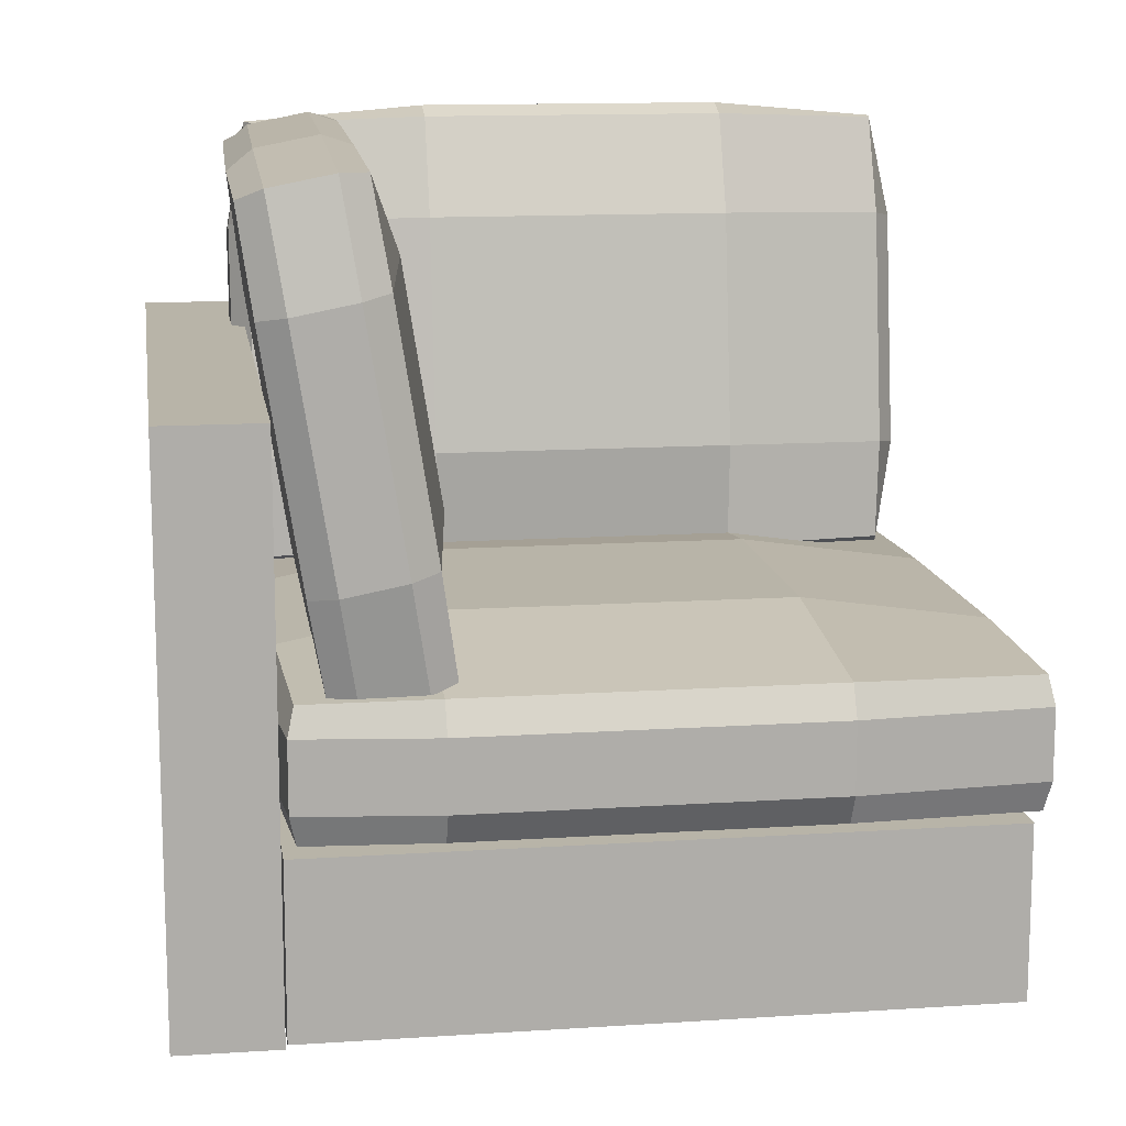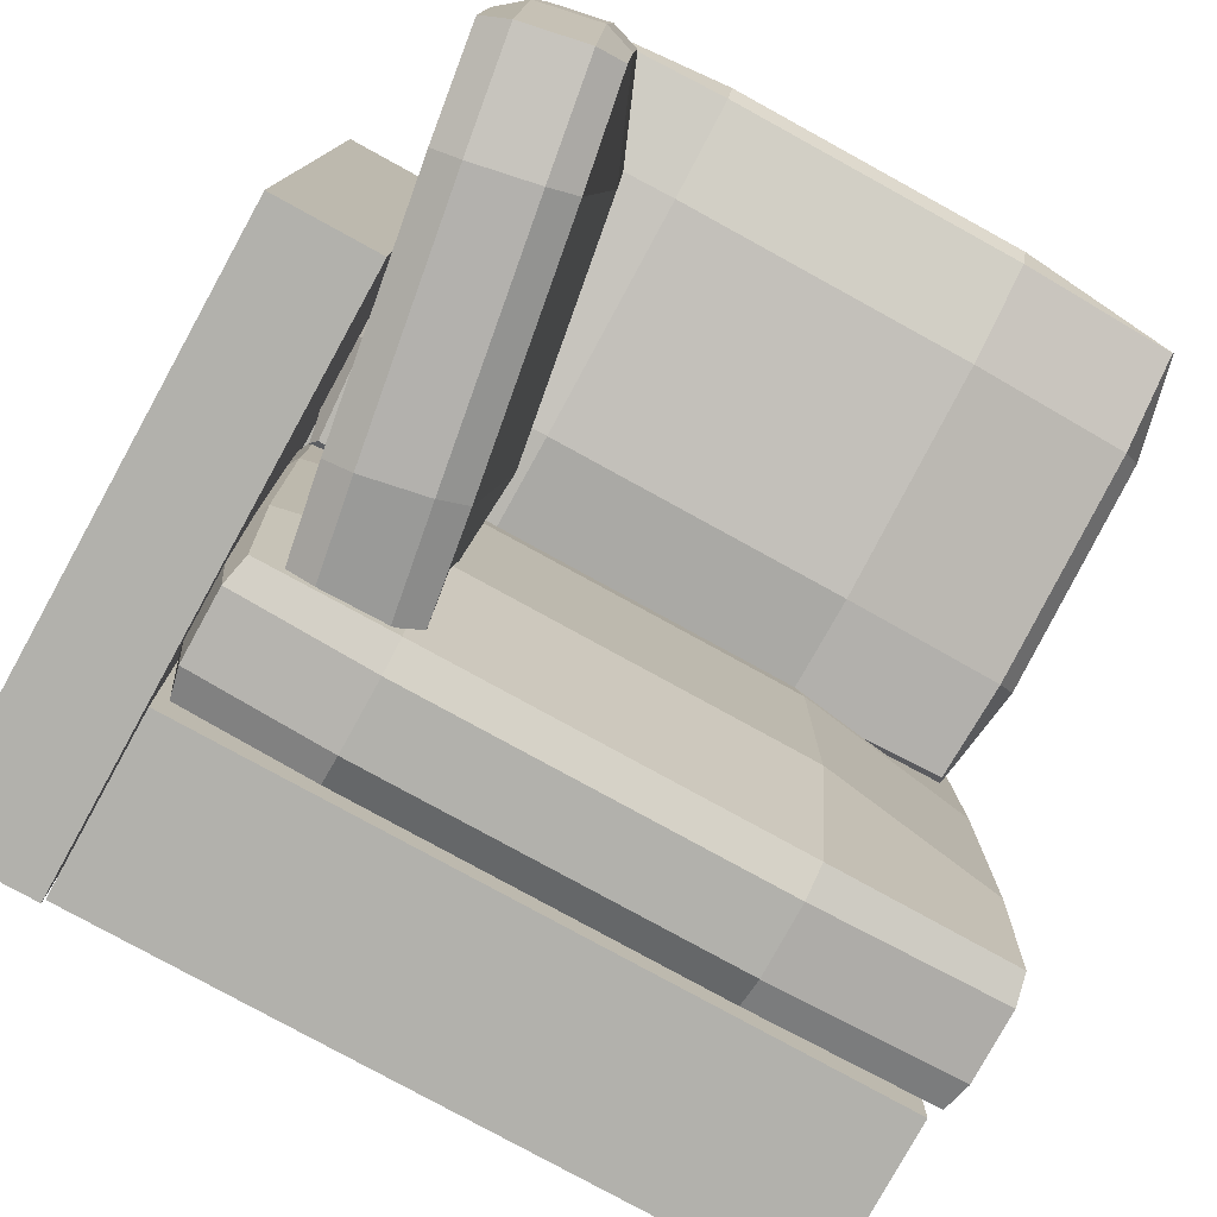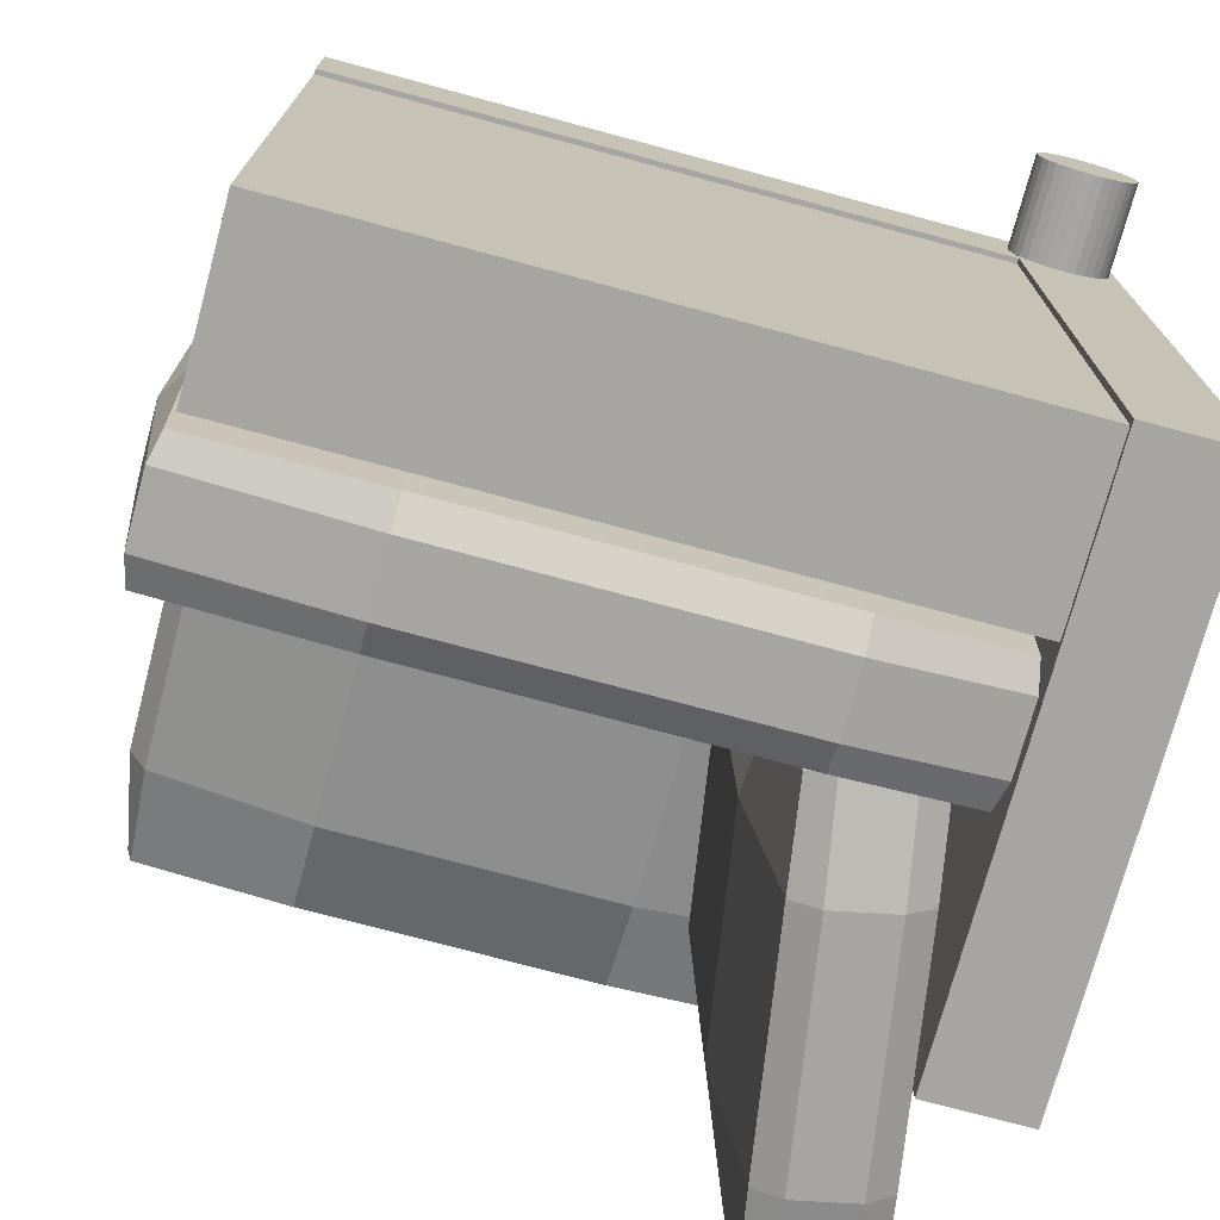
<metadata>
{"format":"obj","ext":"obj","renderer":"f3d","projection":"perspective","resolution":1024,"background":"white","views":[{"elev":13.0,"azim":171.4,"up":"+Y"},{"elev":-78.9,"azim":151.2,"up":"+Z"},{"elev":-73.9,"azim":-15.1,"up":"+Z"}]}
</metadata>
<code>
o Cube.004
v 0.7199 -0.7575 0.98
v 0.7199 0.6585 0.98
v -0.9863 -0.7575 0.98
v -0.9863 0.6585 0.98
v 0.7199 -0.7575 0.73
v 0.7199 0.6585 0.73
v -0.9863 -0.7575 0.73
v -0.9863 0.6585 0.73
v 0.7065 -0.9933 0.8388
v 0.7065 -0.743 0.8388
v 0.7089 -0.9933 0.8149
v 0.7089 -0.743 0.8149
v 0.716 -0.9933 0.7918
v 0.716 -0.743 0.7918
v 0.7276 -0.9933 0.7706
v 0.7276 -0.743 0.7706
v 0.7432 -0.9933 0.7521
v 0.7432 -0.743 0.7521
v 0.7622 -0.9933 0.7368
v 0.7622 -0.743 0.7368
v 0.7839 -0.9933 0.7255
v 0.7839 -0.743 0.7255
v 0.8074 -0.9933 0.7185
v 0.8074 -0.743 0.7185
v 0.8318 -0.9933 0.7161
v 0.8318 -0.743 0.7161
v 0.8563 -0.9933 0.7185
v 0.8563 -0.743 0.7185
v 0.8798 -0.9933 0.7255
v 0.8798 -0.743 0.7255
v 0.9015 -0.9933 0.7368
v 0.9015 -0.743 0.7368
v 0.9205 -0.9933 0.7521
v 0.9205 -0.743 0.7521
v 0.9361 -0.9933 0.7706
v 0.9361 -0.743 0.7706
v 0.9477 -0.9933 0.7918
v 0.9477 -0.743 0.7918
v 0.9548 -0.9933 0.8149
v 0.9548 -0.743 0.8149
v 0.9572 -0.9933 0.8388
v 0.9572 -0.743 0.8388
v 0.9548 -0.9933 0.8627
v 0.9548 -0.743 0.8627
v 0.9477 -0.9933 0.8857
v 0.9477 -0.743 0.8857
v 0.9361 -0.9933 0.9069
v 0.9361 -0.743 0.9069
v 0.9205 -0.9933 0.9255
v 0.9205 -0.743 0.9255
v 0.9015 -0.9933 0.9408
v 0.9015 -0.743 0.9408
v 0.8798 -0.9933 0.9521
v 0.8798 -0.743 0.9521
v 0.8563 -0.9933 0.9591
v 0.8563 -0.743 0.9591
v 0.8318 -0.9933 0.9615
v 0.8318 -0.743 0.9615
v 0.8074 -0.9933 0.9591
v 0.8074 -0.743 0.9591
v 0.7839 -0.9933 0.9521
v 0.7839 -0.743 0.9521
v 0.7622 -0.9933 0.9408
v 0.7622 -0.743 0.9408
v 0.7432 -0.9933 0.9255
v 0.7432 -0.743 0.9255
v 0.7276 -0.9933 0.9069
v 0.7276 -0.743 0.9069
v 0.716 -0.9933 0.8857
v 0.716 -0.743 0.8857
v 0.7089 -0.9933 0.8627
v 0.7089 -0.743 0.8627
v -0.9568 0.01323 0.63
v 0.6904 0.01323 0.63
v 0.6904 1.125 0.8032
v -0.9568 1.125 0.8032
v -0.9568 0.06904 0.3505
v 0.6904 0.06904 0.3505
v 0.6904 1.181 0.5236
v -0.9568 1.181 0.5236
v -0.1553 -4.7e-05 0.6312
v -0.9732 0.5687 0.7198
v -0.9732 0.0285 0.4883
v 0.7067 0.5687 0.7198
v 0.7067 0.0285 0.4883
v -0.1553 1.137 0.8083
v 0.7067 1.166 0.6654
v -0.9732 1.166 0.6654
v -0.1553 0.05704 0.3453
v -0.9732 0.6258 0.4339
v 0.7067 0.6258 0.4339
v -0.1553 1.195 0.5224
v -1.022 0.5973 0.5768
v -0.1553 1.204 0.6713
v 0.7559 0.5973 0.5768
v -0.1553 -0.009422 0.4824
v -0.1553 0.6377 0.3744
v -0.1553 0.5668 0.7293
v 0.2377 -4.7e-05 0.6312
v -0.9732 0.8721 0.767
v -0.9732 0.04372 0.412
v 0.7067 0.8721 0.767
v 0.7067 0.04372 0.412
v -0.5483 1.137 0.8083
v 0.7067 1.181 0.5891
v -0.9732 1.181 0.5891
v 0.2377 0.05704 0.3453
v -0.9732 0.9292 0.4811
v 0.7067 0.9292 0.4811
v -0.5483 1.195 0.5224
v -0.5483 -4.7e-05 0.6312
v -0.9732 0.2654 0.6725
v -0.9732 0.01327 0.5645
v 0.7067 0.2654 0.6725
v 0.7067 0.01327 0.5645
v 0.2377 1.137 0.8083
v 0.7067 1.151 0.7416
v -0.9732 1.151 0.7416
v -0.5483 0.05704 0.3453
v -0.9732 0.3225 0.3866
v 0.7067 0.3225 0.3866
v 0.2377 1.195 0.5224
v -1.022 0.9006 0.6241
v -1.022 0.2939 0.5296
v -1.022 0.6125 0.5006
v -1.022 0.582 0.6531
v -0.5483 1.204 0.6713
v 0.2377 1.204 0.6713
v -0.1553 1.189 0.7475
v -0.1553 1.219 0.5951
v 0.7559 0.9006 0.6241
v 0.7559 0.2939 0.5296
v 0.7559 0.582 0.6531
v 0.7559 0.6125 0.5006
v 0.2377 -0.009422 0.4824
v -0.5483 -0.009422 0.4824
v -0.1553 -0.02465 0.5586
v -0.1553 0.005801 0.4061
v 0.2377 0.6377 0.3744
v -0.5483 0.6377 0.3744
v -0.1553 0.3343 0.3272
v -0.1553 0.941 0.4217
v -0.1553 0.8702 0.7765
v -0.1553 0.2635 0.6821
v -0.5483 0.5668 0.7293
v 0.2377 0.5668 0.7293
v 0.2377 0.2635 0.6821
v -0.5483 0.2635 0.6821
v -0.5483 0.8702 0.7765
v -0.5483 0.941 0.4217
v -0.5483 0.3343 0.3272
v 0.2377 0.3343 0.3272
v -0.5483 0.005801 0.4061
v -0.5483 -0.02465 0.5586
v 0.2377 -0.02465 0.5586
v 0.7559 0.3091 0.4534
v 0.7559 0.2787 0.6058
v 0.7559 0.8854 0.7003
v 0.2377 1.219 0.5951
v 0.2377 1.189 0.7475
v -0.5483 1.189 0.7475
v -1.022 0.2787 0.6058
v -1.022 0.3091 0.4534
v -1.022 0.9158 0.5478
v -1.022 0.8854 0.7003
v -0.5483 1.219 0.5951
v 0.7559 0.9158 0.5478
v 0.2377 0.005801 0.4061
v 0.2377 0.941 0.4217
v 0.2377 0.8702 0.7765
v -1.001 -0.2783 -0.9993
v 0.6904 -0.2783 -0.9993
v 0.6904 -0.2783 0.7005
v -1.001 -0.2783 0.7005
v -1.001 0.04312 -0.9993
v 0.6904 0.04312 -0.9993
v 0.6904 0.04312 0.7005
v -1.001 0.04312 0.7005
v -0.1553 -0.282 -1.013
v -1.018 -0.282 -0.1645
v -1.018 -0.1176 -1.013
v 0.7067 -0.282 -0.1645
v 0.7067 -0.1176 -1.013
v -0.1553 -0.282 0.714
v 0.7067 -0.1176 0.714
v -1.018 -0.1176 0.714
v -0.1553 0.04677 -1.013
v -1.018 0.04677 -0.1645
v 0.7067 0.04677 -0.1645
v -0.1553 0.04677 0.714
v -1.067 -0.1176 -0.1645
v -0.1553 -0.1176 0.7545
v 0.7559 -0.1176 -0.1645
v -0.1553 -0.1176 -1.053
v -0.1553 0.1151 -0.1645
v -0.1553 -0.2929 -0.1645
v 0.3629 -0.282 -1.013
v -1.018 -0.282 0.1593
v -1.018 -0.02994 -1.013
v 0.7067 -0.282 0.1593
v 0.7067 -0.02994 -1.013
v -0.5483 -0.282 0.714
v 0.7067 -0.02994 0.714
v -1.018 -0.02994 0.714
v 0.3629 0.04677 -1.013
v -1.018 0.04677 0.1593
v 0.7067 0.04677 0.1593
v -0.5483 0.04677 0.714
v -0.5483 -0.282 -1.013
v -1.018 -0.282 -0.4884
v -1.018 -0.2053 -1.013
v 0.7067 -0.282 -0.4884
v 0.7067 -0.2053 -1.013
v 0.3629 -0.282 0.714
v 0.7067 -0.2053 0.714
v -1.018 -0.2053 0.714
v -0.5483 0.04677 -1.013
v -1.018 0.04677 -0.4884
v 0.7067 0.04677 -0.4884
v 0.3629 0.04677 0.714
v -1.067 -0.1176 0.1593
v -1.067 -0.1176 -0.4884
v -1.067 -0.02994 -0.1645
v -1.067 -0.2053 -0.1645
v -0.5483 -0.1176 0.7545
v 0.3629 -0.1176 0.7545
v -0.1553 -0.2053 0.7545
v -0.1553 -0.02994 0.7545
v 0.7559 -0.1176 0.1593
v 0.7559 -0.1176 -0.4884
v 0.7559 -0.2053 -0.1645
v 0.7559 -0.02994 -0.1645
v 0.3629 -0.1176 -1.053
v -0.5483 -0.1176 -1.053
v -0.1553 -0.2053 -1.053
v -0.1553 -0.02994 -1.053
v 0.3629 0.1151 -0.1645
v -0.5483 0.1151 -0.1645
v -0.1553 0.1151 -0.4884
v -0.1553 0.1151 0.1593
v -0.1553 -0.2929 0.1593
v -0.1553 -0.2929 -0.4884
v -0.5483 -0.2929 -0.1645
v 0.3629 -0.2929 -0.1645
v 0.3629 -0.2929 -0.4884
v -0.5483 -0.2929 -0.4884
v -0.5483 -0.2929 0.1593
v -0.5483 0.1151 0.1593
v -0.5483 0.1151 -0.4884
v 0.3629 0.1151 -0.4884
v -0.5483 -0.02994 -1.053
v -0.5483 -0.2053 -1.053
v 0.3629 -0.2053 -1.053
v 0.7559 -0.02994 -0.4884
v 0.7559 -0.2053 -0.4884
v 0.7559 -0.2053 0.1593
v 0.3629 -0.02994 0.7545
v 0.3629 -0.2053 0.7545
v -0.5483 -0.2053 0.7545
v -1.067 -0.2053 -0.4884
v -1.067 -0.02994 -0.4884
v -1.067 -0.02994 0.1593
v -1.067 -0.2053 0.1593
v -0.5483 -0.02994 0.7545
v 0.7559 -0.02994 0.1593
v 0.3629 -0.02994 -1.053
v 0.3629 0.1151 0.1593
v 0.3629 -0.2929 0.1593
v 0.7208 0.6585 0.9801
v 0.7208 -0.7575 0.9801
v 0.7241 0.6585 -0.9814
v 0.7241 -0.7575 -0.9814
v 0.9763 0.6585 0.9807
v 0.9763 -0.7575 0.9807
v 0.9796 0.6585 -0.9809
v 0.9796 -0.7575 -0.9809
v -0.9863 -0.7451 -0.9865
v 0.7199 -0.7451 -0.9865
v 0.7199 -0.7451 0.7222
v -0.9863 -0.7451 0.7222
v -0.9863 -0.3111 -0.9865
v 0.7199 -0.3111 -0.9865
v 0.7199 -0.3111 0.7222
v -0.9863 -0.3111 0.7222
v 0.5789 0.01323 0.6942
v 0.6122 0.01323 -0.9564
v 0.7891 1.125 -0.9524
v 0.7559 1.125 0.6982
v 0.2933 0.06904 0.6878
v 0.3266 0.06904 -0.9629
v 0.5035 1.181 -0.9589
v 0.4703 1.181 0.6918
v 0.5968 -4.7e-05 -0.01056
v 0.6703 0.5687 0.7123
v 0.4337 0.0285 0.707
v 0.7043 0.5687 -0.9704
v 0.4678 0.0285 -0.9757
v 0.7778 1.137 -0.006466
v 0.6487 1.166 -0.9716
v 0.6147 1.166 0.7111
v 0.3047 0.05704 -0.01716
v 0.3782 0.6258 0.7057
v 0.4122 0.6258 -0.977
v 0.4857 1.195 -0.01307
v 0.5231 0.5973 0.7571
v 0.6377 1.204 -0.009631
v 0.5594 0.5973 -1.022
v 0.4447 -0.009422 -0.01399
v 0.3344 0.6377 -0.01649
v 0.697 0.5668 -0.008291
v 0.6059 -4.7e-05 -0.395
v 0.7185 0.8721 0.7134
v 0.3558 0.04372 0.7052
v 0.7526 0.8721 -0.9693
v 0.3899 0.04372 -0.9775
v 0.7687 1.137 0.378
v 0.5708 1.181 -0.9734
v 0.5368 1.181 0.7093
v 0.3138 0.05704 -0.4016
v 0.4264 0.9292 0.7068
v 0.4605 0.9292 -0.9759
v 0.4766 1.195 0.3714
v 0.5877 -4.7e-05 0.3739
v 0.622 0.2654 0.7112
v 0.5116 0.01327 0.7087
v 0.656 0.2654 -0.9715
v 0.5457 0.01327 -0.9739
v 0.7868 1.137 -0.3909
v 0.7266 1.151 -0.9699
v 0.6926 1.151 0.7128
v 0.2956 0.05704 0.3673
v 0.3299 0.3225 0.7046
v 0.3639 0.3225 -0.9781
v 0.4947 1.195 -0.3975
v 0.5713 0.9006 0.7582
v 0.4748 0.2939 0.756
v 0.4452 0.6125 0.7553
v 0.601 0.582 0.7588
v 0.6287 1.204 0.3748
v 0.6468 1.204 -0.3941
v 0.7156 1.189 -0.00787
v 0.5599 1.219 -0.01139
v 0.6076 0.9006 -1.021
v 0.5111 0.2939 -1.023
v 0.6373 0.582 -1.02
v 0.4815 0.6125 -1.023
v 0.4538 -0.009422 -0.3984
v 0.4356 -0.009422 0.3704
v 0.5226 -0.02465 -0.01223
v 0.3668 0.005801 -0.01576
v 0.3435 0.6377 -0.4009
v 0.3254 0.6377 0.368
v 0.2862 0.3343 -0.01758
v 0.3827 0.941 -0.0154
v 0.7453 0.8702 -0.0072
v 0.6488 0.2635 -0.009382
v 0.6879 0.5668 0.3762
v 0.7061 0.5668 -0.3927
v 0.6578 0.2635 -0.3938
v 0.6397 0.2635 0.3751
v 0.7362 0.8702 0.3772
v 0.3736 0.941 0.369
v 0.2771 0.3343 0.3669
v 0.2953 0.3343 -0.402
v 0.3577 0.005801 0.3687
v 0.5135 -0.02465 0.3722
v 0.5317 -0.02465 -0.3967
v 0.4332 0.3091 -1.025
v 0.589 0.2787 -1.021
v 0.6855 0.8854 -1.019
v 0.5689 1.219 -0.3958
v 0.7247 1.189 -0.3923
v 0.7066 1.189 0.3766
v 0.5527 0.2787 0.7577
v 0.3969 0.3091 0.7542
v 0.4934 0.9158 0.7564
v 0.6492 0.8854 0.7599
v 0.5508 1.219 0.3731
v 0.5297 0.9158 -1.022
v 0.3759 0.005801 -0.4002
v 0.3918 0.941 -0.3998
v 0.7543 0.8702 -0.3916
f 1 2 4 3
f 3 4 8 7
f 7 8 6 5
f 5 6 2 1
f 3 7 5 1
f 8 4 2 6
f 9 10 12 11
f 11 12 14 13
f 13 14 16 15
f 15 16 18 17
f 17 18 20 19
f 19 20 22 21
f 21 22 24 23
f 23 24 26 25
f 25 26 28 27
f 27 28 30 29
f 29 30 32 31
f 31 32 34 33
f 33 34 36 35
f 35 36 38 37
f 37 38 40 39
f 39 40 42 41
f 41 42 44 43
f 43 44 46 45
f 45 46 48 47
f 47 48 50 49
f 49 50 52 51
f 51 52 54 53
f 53 54 56 55
f 55 56 58 57
f 57 58 60 59
f 59 60 62 61
f 61 62 64 63
f 63 64 66 65
f 65 66 68 67
f 67 68 70 69
f 12 10 72 70 68 66 64 62 60 58 56 54 52 50 48 46 44 42 40 38 36 34 32 30 28 26 24 22 20 18 16 14
f 69 70 72 71
f 71 72 10 9
f 9 11 13 15 17 19 21 23 25 27 29 31 33 35 37 39 41 43 45 47 49 51 53 55 57 59 61 63 65 67 69 71
f 170 102 75 116
f 169 122 79 109
f 168 107 78 103
f 167 109 79 105
f 166 110 80 106
f 165 100 76 118
f 164 123 88 106
f 163 124 93 125
f 162 112 82 126
f 161 127 88 118
f 160 128 94 129
f 159 122 92 130
f 158 131 87 117
f 157 132 95 133
f 156 121 91 134
f 155 135 85 115
f 154 136 96 137
f 153 119 89 138
f 152 139 91 121
f 151 140 97 141
f 150 110 92 142
f 149 143 86 104
f 148 144 98 145
f 147 114 84 146
f 144 147 146 98
f 81 99 147 144
f 99 74 114 147
f 112 148 145 82
f 73 111 148 112
f 111 81 144 148
f 100 149 104 76
f 82 145 149 100
f 145 98 143 149
f 140 150 142 97
f 90 108 150 140
f 108 80 110 150
f 119 151 141 89
f 77 120 151 119
f 120 90 140 151
f 107 152 121 78
f 89 141 152 107
f 141 97 139 152
f 136 153 138 96
f 83 101 153 136
f 101 77 119 153
f 111 154 137 81
f 73 113 154 111
f 113 83 136 154
f 99 155 115 74
f 81 137 155 99
f 137 96 135 155
f 132 156 134 95
f 85 103 156 132
f 103 78 121 156
f 114 157 133 84
f 74 115 157 114
f 115 85 132 157
f 102 158 117 75
f 84 133 158 102
f 133 95 131 158
f 128 159 130 94
f 87 105 159 128
f 105 79 122 159
f 116 160 129 86
f 75 117 160 116
f 117 87 128 160
f 104 161 118 76
f 86 129 161 104
f 129 94 127 161
f 124 162 126 93
f 83 113 162 124
f 113 73 112 162
f 120 163 125 90
f 77 101 163 120
f 101 83 124 163
f 108 164 106 80
f 90 125 164 108
f 125 93 123 164
f 123 165 118 88
f 93 126 165 123
f 126 82 100 165
f 127 166 106 88
f 94 130 166 127
f 130 92 110 166
f 131 167 105 87
f 95 134 167 131
f 134 91 109 167
f 135 168 103 85
f 96 138 168 135
f 138 89 107 168
f 139 169 109 91
f 97 142 169 139
f 142 92 122 169
f 143 170 116 86
f 98 146 170 143
f 146 84 102 170
f 268 200 173 214
f 267 220 177 207
f 266 205 176 201
f 265 207 177 203
f 264 208 178 204
f 263 198 174 216
f 262 221 186 204
f 261 222 191 223
f 260 210 180 224
f 259 225 186 216
f 258 226 192 227
f 257 220 190 228
f 256 229 185 215
f 255 230 193 231
f 254 219 189 232
f 253 233 183 213
f 252 234 194 235
f 251 217 187 236
f 250 237 189 219
f 249 238 195 239
f 248 208 190 240
f 247 241 184 202
f 246 242 196 243
f 245 212 182 244
f 242 245 244 196
f 179 197 245 242
f 197 172 212 245
f 210 246 243 180
f 171 209 246 210
f 209 179 242 246
f 198 247 202 174
f 180 243 247 198
f 243 196 241 247
f 238 248 240 195
f 188 206 248 238
f 206 178 208 248
f 217 249 239 187
f 175 218 249 217
f 218 188 238 249
f 205 250 219 176
f 187 239 250 205
f 239 195 237 250
f 234 251 236 194
f 181 199 251 234
f 199 175 217 251
f 209 252 235 179
f 171 211 252 209
f 211 181 234 252
f 197 253 213 172
f 179 235 253 197
f 235 194 233 253
f 230 254 232 193
f 183 201 254 230
f 201 176 219 254
f 212 255 231 182
f 172 213 255 212
f 213 183 230 255
f 200 256 215 173
f 182 231 256 200
f 231 193 229 256
f 226 257 228 192
f 185 203 257 226
f 203 177 220 257
f 214 258 227 184
f 173 215 258 214
f 215 185 226 258
f 202 259 216 174
f 184 227 259 202
f 227 192 225 259
f 222 260 224 191
f 181 211 260 222
f 211 171 210 260
f 218 261 223 188
f 175 199 261 218
f 199 181 222 261
f 206 262 204 178
f 188 223 262 206
f 223 191 221 262
f 221 263 216 186
f 191 224 263 221
f 224 180 198 263
f 225 264 204 186
f 192 228 264 225
f 228 190 208 264
f 229 265 203 185
f 193 232 265 229
f 232 189 207 265
f 233 266 201 183
f 194 236 266 233
f 236 187 205 266
f 237 267 207 189
f 195 240 267 237
f 240 190 220 267
f 241 268 214 184
f 196 244 268 241
f 244 182 200 268
f 272 271 275 276
f 270 269 271 272
f 274 273 269 270
f 276 275 273 274
f 269 273 275 271
f 274 270 272 276
f 277 278 279 280
f 281 284 283 282
f 277 281 282 278
f 278 282 283 279
f 279 283 284 280
f 281 277 280 284
f 382 314 287 328
f 381 334 291 321
f 380 319 290 315
f 379 321 291 317
f 378 322 292 318
f 377 312 288 330
f 376 335 300 318
f 375 336 305 337
f 374 324 294 338
f 373 339 300 330
f 372 340 306 341
f 371 334 304 342
f 370 343 299 329
f 369 344 307 345
f 368 333 303 346
f 367 347 297 327
f 366 348 308 349
f 365 331 301 350
f 364 351 303 333
f 363 352 309 353
f 362 322 304 354
f 361 355 298 316
f 360 356 310 357
f 359 326 296 358
f 356 359 358 310
f 293 311 359 356
f 311 286 326 359
f 324 360 357 294
f 285 323 360 324
f 323 293 356 360
f 312 361 316 288
f 294 357 361 312
f 357 310 355 361
f 352 362 354 309
f 302 320 362 352
f 320 292 322 362
f 331 363 353 301
f 289 332 363 331
f 332 302 352 363
f 319 364 333 290
f 301 353 364 319
f 353 309 351 364
f 348 365 350 308
f 295 313 365 348
f 313 289 331 365
f 323 366 349 293
f 285 325 366 323
f 325 295 348 366
f 311 367 327 286
f 293 349 367 311
f 349 308 347 367
f 344 368 346 307
f 297 315 368 344
f 315 290 333 368
f 326 369 345 296
f 286 327 369 326
f 327 297 344 369
f 314 370 329 287
f 296 345 370 314
f 345 307 343 370
f 340 371 342 306
f 299 317 371 340
f 317 291 334 371
f 328 372 341 298
f 287 329 372 328
f 329 299 340 372
f 316 373 330 288
f 298 341 373 316
f 341 306 339 373
f 336 374 338 305
f 295 325 374 336
f 325 285 324 374
f 332 375 337 302
f 289 313 375 332
f 313 295 336 375
f 320 376 318 292
f 302 337 376 320
f 337 305 335 376
f 335 377 330 300
f 305 338 377 335
f 338 294 312 377
f 339 378 318 300
f 306 342 378 339
f 342 304 322 378
f 343 379 317 299
f 307 346 379 343
f 346 303 321 379
f 347 380 315 297
f 308 350 380 347
f 350 301 319 380
f 351 381 321 303
f 309 354 381 351
f 354 304 334 381
f 355 382 328 298
f 310 358 382 355
f 358 296 314 382

</code>
